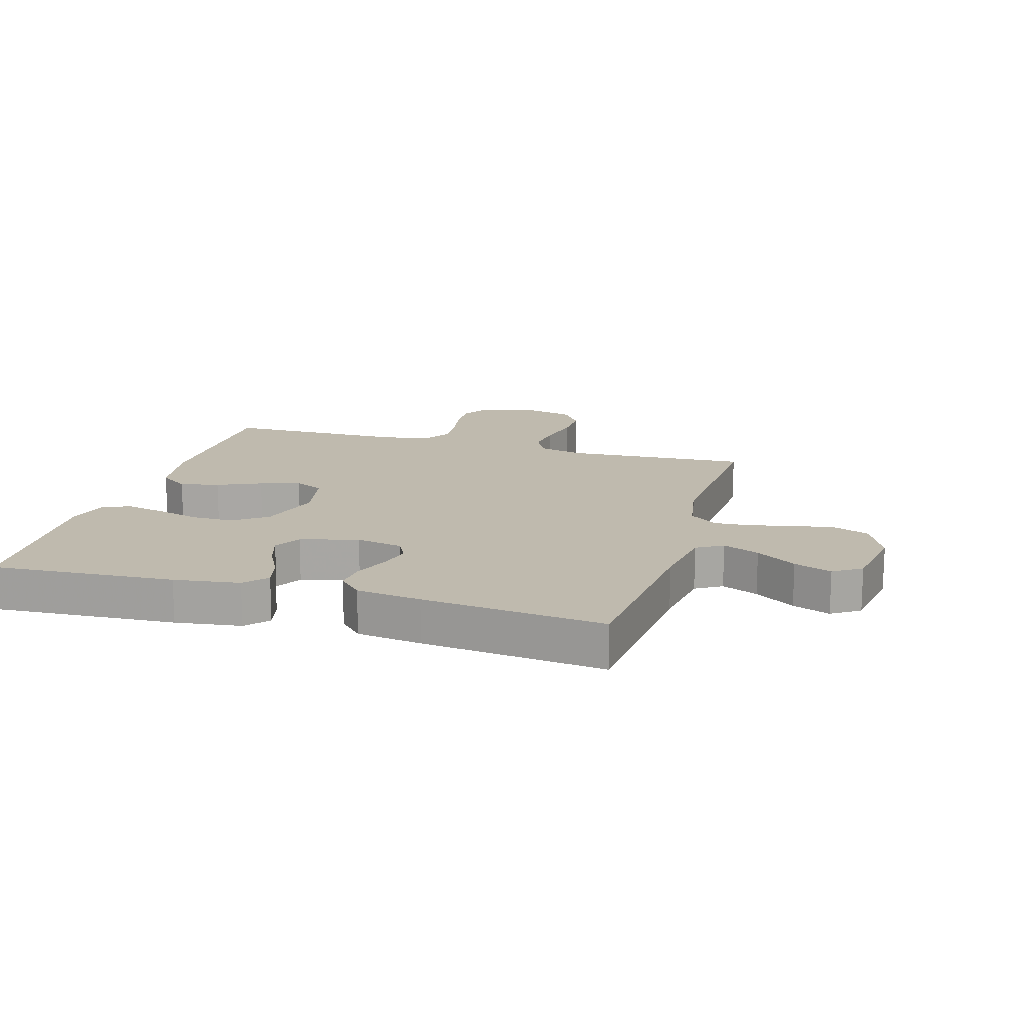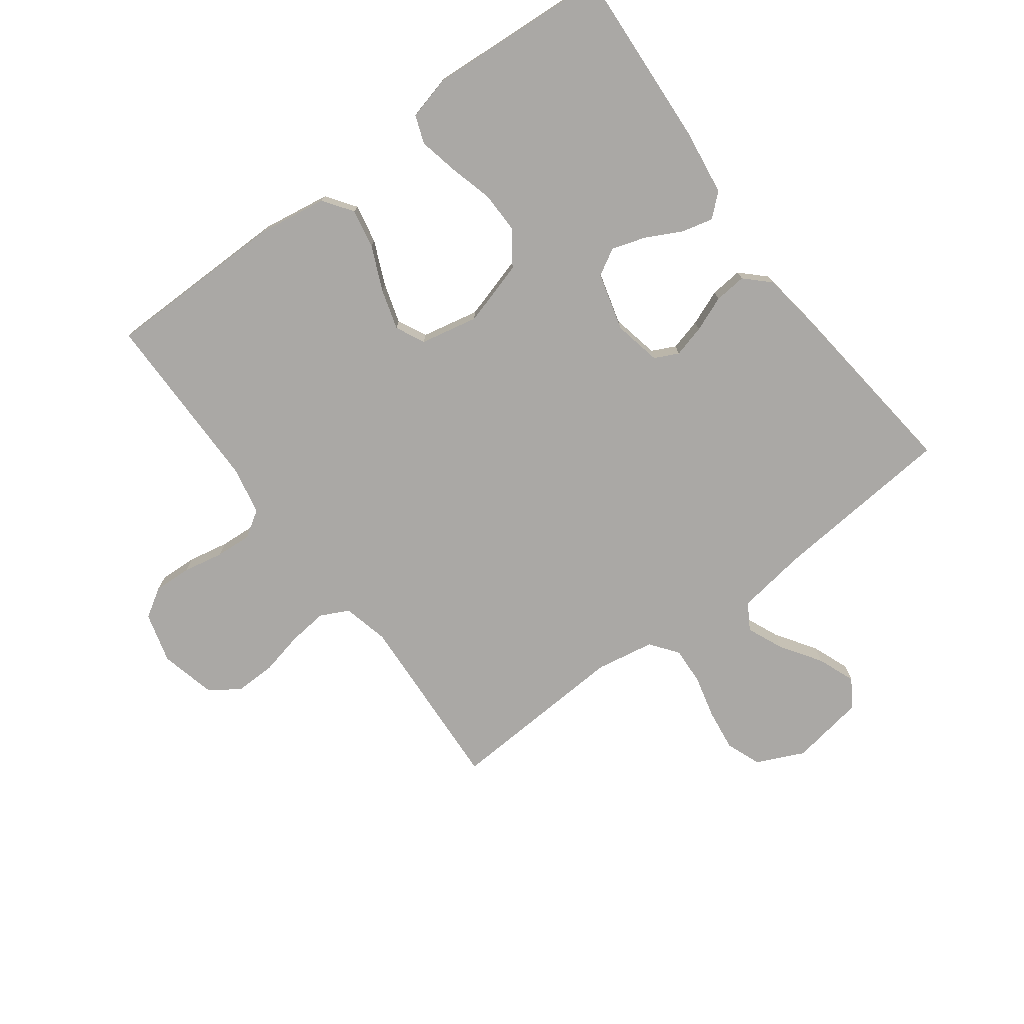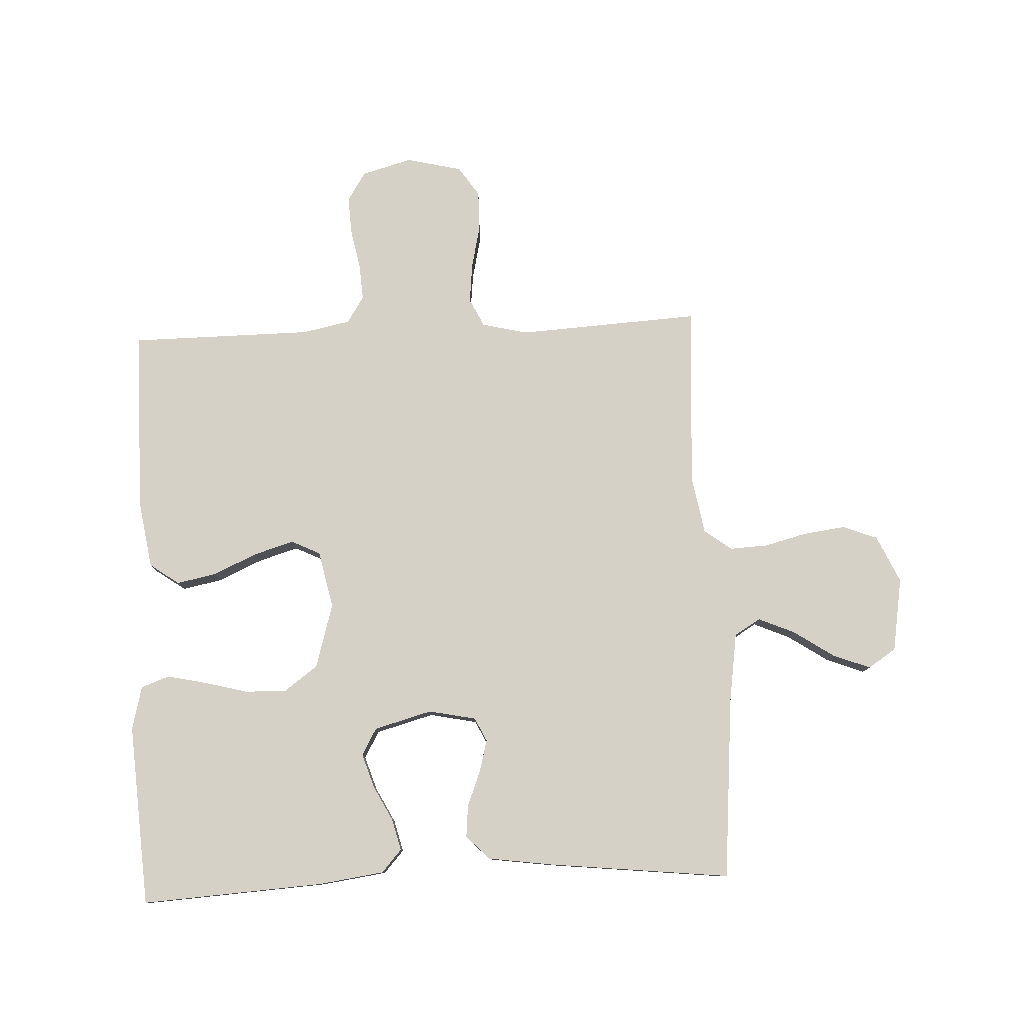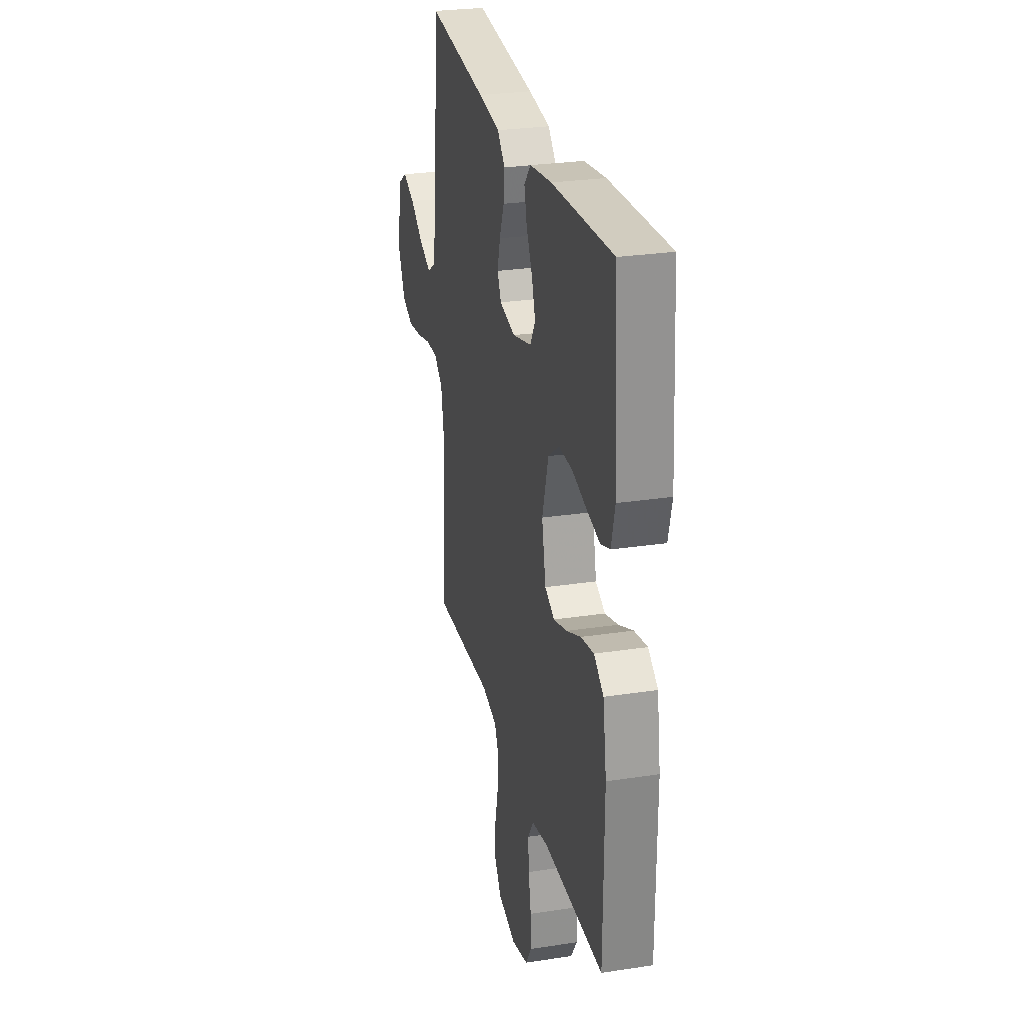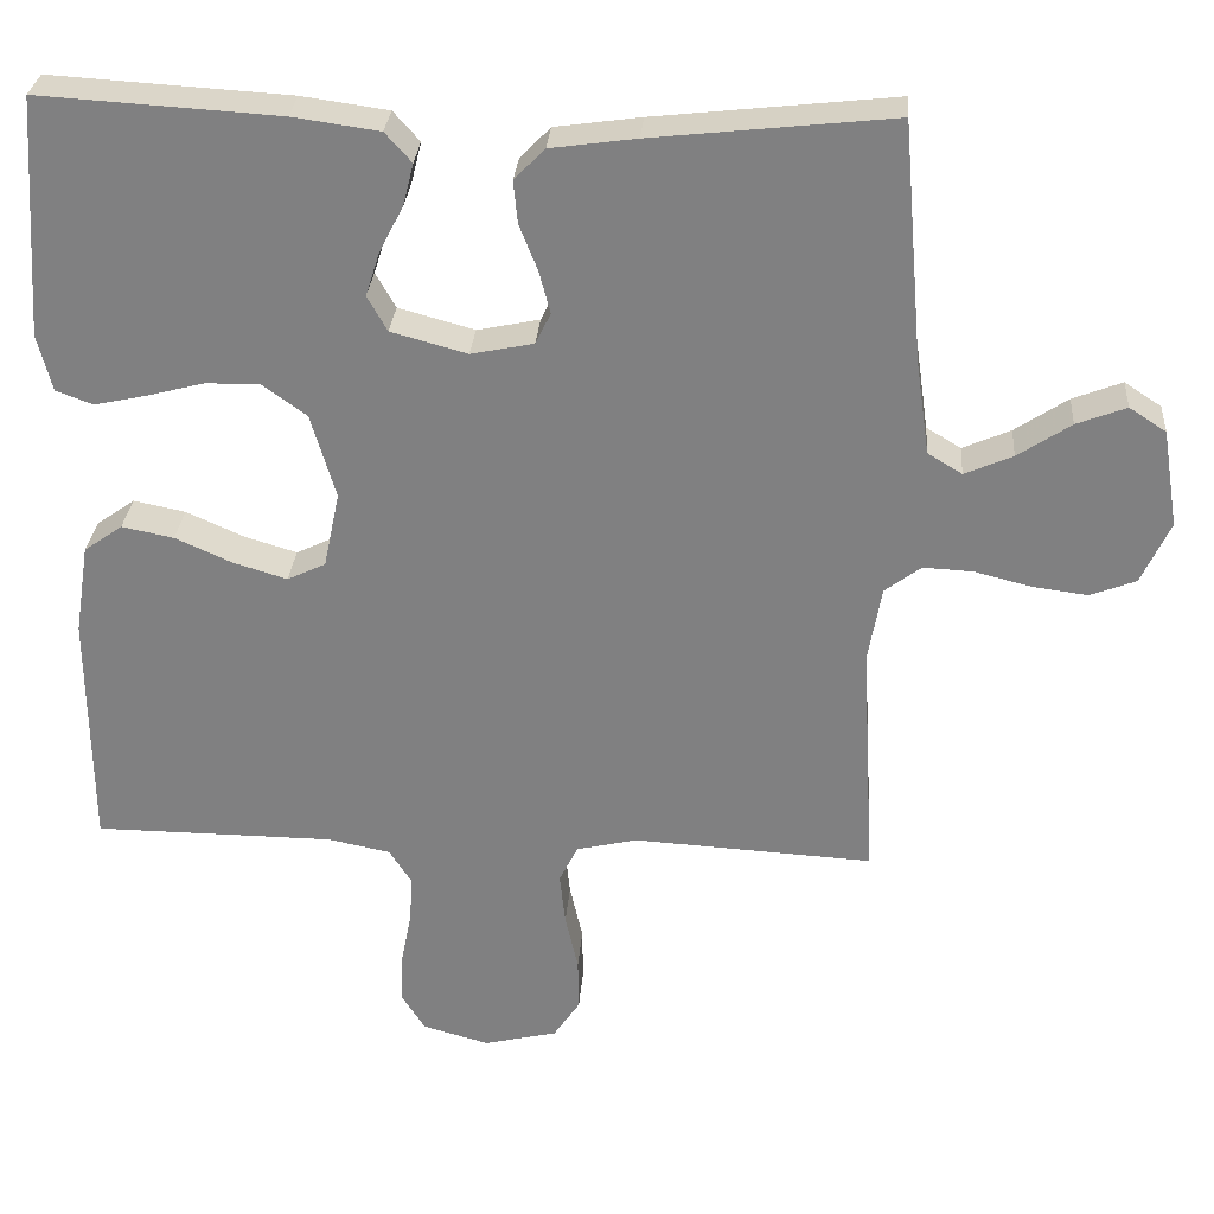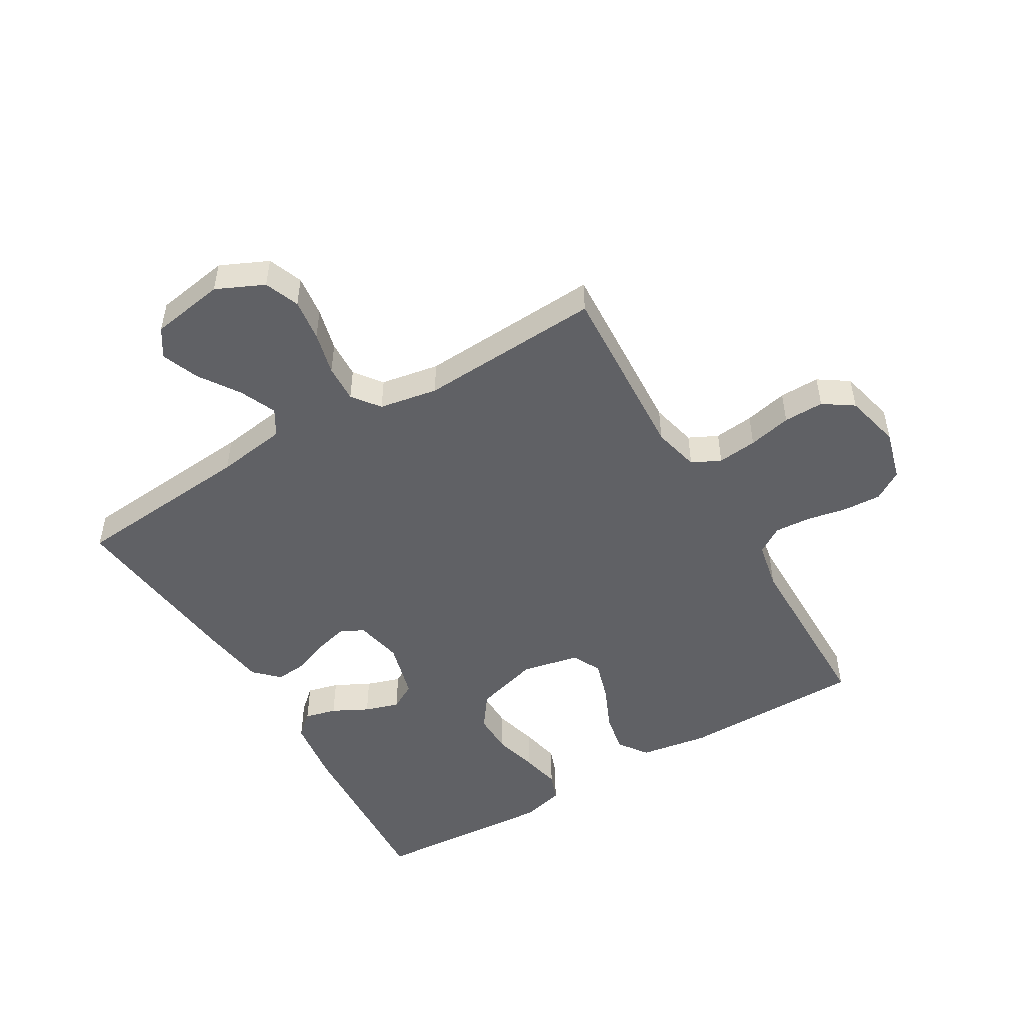
<metadata>
{"format":"obj","ext":"obj","renderer":"f3d","projection":"perspective","resolution":1024,"background":"white","views":[{"elev":15.6,"azim":16.3,"up":"+Y"},{"elev":-75.1,"azim":-53.3,"up":"+Y"},{"elev":79.3,"azim":-2.6,"up":"+Y"},{"elev":27.5,"azim":-103.2,"up":"+Z"},{"elev":29.3,"azim":4.3,"up":"+Z"},{"elev":-49.8,"azim":120.6,"up":"+Y"}]}
</metadata>
<code>
v 0.5 0.07 -0.5
v 0.2 0.07 -0.483
v 0.124 0.07 -0.501
v 0.101 0.07 -0.548
v 0.108 0.07 -0.613
v 0.124 0.07 -0.684
v 0.125 0.07 -0.75
v 0.092 0.07 -0.799
v 0 0.07 -0.821
v -0.083 0.07 -0.798
v -0.113 0.07 -0.75
v -0.11 0.07 -0.688
v -0.097 0.07 -0.622
v -0.093 0.07 -0.562
v -0.121 0.07 -0.518
v -0.2 0.07 -0.502
v -0.5 0.07 -0.5
v -0.502 0.07 -0.2
v -0.484 0.07 -0.087
v -0.436 0.07 -0.053
v -0.371 0.07 -0.066
v -0.299 0.07 -0.098
v -0.233 0.07 -0.118
v -0.185 0.07 -0.095
v -0.165 0.07 0
v -0.196 0.07 0.106
v -0.251 0.07 0.146
v -0.319 0.07 0.145
v -0.391 0.07 0.126
v -0.456 0.07 0.112
v -0.502 0.07 0.129
v -0.52 0.07 0.2
v -0.5 0.07 0.5
v -0.2 0.07 0.482
v -0.092 0.07 0.467
v -0.059 0.07 0.43
v -0.072 0.07 0.378
v -0.102 0.07 0.32
v -0.12 0.07 0.264
v -0.095 0.07 0.22
v 0 0.07 0.194
v 0.078 0.07 0.21
v 0.097 0.07 0.249
v 0.083 0.07 0.302
v 0.06 0.07 0.36
v 0.055 0.07 0.413
v 0.093 0.07 0.452
v 0.2 0.07 0.467
v 0.5 0.07 0.5
v 0.526 0.07 0.2
v 0.543 0.07 0.084
v 0.586 0.07 0.058
v 0.646 0.07 0.084
v 0.712 0.07 0.128
v 0.774 0.07 0.152
v 0.82 0.07 0.122
v 0.84 0.07 0
v 0.804 0.07 -0.078
v 0.747 0.07 -0.1
v 0.678 0.07 -0.091
v 0.607 0.07 -0.073
v 0.545 0.07 -0.07
v 0.5 0.07 -0.104
v 0.483 0.07 -0.2
v 0.5 0 -0.5
v 0.2 0 -0.483
v 0.124 0 -0.501
v 0.101 0 -0.548
v 0.108 0 -0.613
v 0.124 0 -0.684
v 0.125 0 -0.75
v 0.092 0 -0.799
v 0 0 -0.821
v -0.083 0 -0.798
v -0.113 0 -0.75
v -0.11 0 -0.688
v -0.097 0 -0.622
v -0.093 0 -0.562
v -0.121 0 -0.518
v -0.2 0 -0.502
v -0.5 0 -0.5
v -0.502 0 -0.2
v -0.484 0 -0.087
v -0.436 0 -0.053
v -0.371 0 -0.066
v -0.299 0 -0.098
v -0.233 0 -0.118
v -0.185 0 -0.095
v -0.165 0 0
v -0.196 0 0.106
v -0.251 0 0.146
v -0.319 0 0.145
v -0.391 0 0.126
v -0.456 0 0.112
v -0.502 0 0.129
v -0.52 0 0.2
v -0.5 0 0.5
v -0.2 0 0.482
v -0.092 0 0.467
v -0.059 0 0.43
v -0.072 0 0.378
v -0.102 0 0.32
v -0.12 0 0.264
v -0.095 0 0.22
v 0 0 0.194
v 0.078 0 0.21
v 0.097 0 0.249
v 0.083 0 0.302
v 0.06 0 0.36
v 0.055 0 0.413
v 0.093 0 0.452
v 0.2 0 0.467
v 0.5 0 0.5
v 0.526 0 0.2
v 0.543 0 0.084
v 0.586 0 0.058
v 0.646 0 0.084
v 0.712 0 0.128
v 0.774 0 0.152
v 0.82 0 0.122
v 0.84 0 0
v 0.804 0 -0.078
v 0.747 0 -0.1
v 0.678 0 -0.091
v 0.607 0 -0.073
v 0.545 0 -0.07
v 0.5 0 -0.104
v 0.483 0 -0.2
f 59 60 61
f 58 59 61
f 57 58 61
f 56 57 61
f 55 56 61
f 54 55 61
f 53 54 61
f 52 53 61 62
f 51 52 62 63
f 48 49 50
f 47 48 50
f 46 47 50
f 45 46 50
f 44 45 50
f 50 51 63
f 44 50 63
f 43 44 63
f 36 37 38
f 35 36 38
f 34 35 38
f 33 34 38
f 32 33 38
f 31 32 38
f 30 31 38
f 29 30 38
f 28 29 38
f 27 28 38 39
f 26 27 39 40
f 20 21 22
f 19 20 22
f 18 19 22
f 17 18 22
f 16 17 22
f 15 16 22 23
f 14 15 23 24
f 11 12 13
f 10 11 13
f 9 10 13
f 8 9 13
f 7 8 13
f 6 7 13
f 5 6 13
f 4 5 13 14
f 14 24 25
f 4 14 25
f 3 4 25
f 64 1 2
f 64 2 3
f 63 64 3
f 43 63 3
f 42 43 3
f 3 25 26
f 42 3 26
f 41 42 26
f 26 40 41
f 125 124 123
f 125 123 122
f 125 122 121
f 125 121 120
f 125 120 119
f 125 119 118
f 125 118 117
f 126 125 117 116
f 127 126 116 115
f 114 113 112
f 114 112 111
f 114 111 110
f 114 110 109
f 114 109 108
f 127 115 114
f 127 114 108
f 127 108 107
f 102 101 100
f 102 100 99
f 102 99 98
f 102 98 97
f 102 97 96
f 102 96 95
f 102 95 94
f 102 94 93
f 102 93 92
f 103 102 92 91
f 104 103 91 90
f 86 85 84
f 86 84 83
f 86 83 82
f 86 82 81
f 86 81 80
f 87 86 80 79
f 88 87 79 78
f 77 76 75
f 77 75 74
f 77 74 73
f 77 73 72
f 77 72 71
f 77 71 70
f 77 70 69
f 78 77 69 68
f 89 88 78
f 89 78 68
f 89 68 67
f 66 65 128
f 67 66 128
f 67 128 127
f 67 127 107
f 67 107 106
f 90 89 67
f 90 67 106
f 90 106 105
f 105 104 90
f 1 65 66 2
f 2 66 67 3
f 3 67 68 4
f 4 68 69 5
f 5 69 70 6
f 6 70 71 7
f 7 71 72 8
f 8 72 73 9
f 9 73 74 10
f 10 74 75 11
f 11 75 76 12
f 12 76 77 13
f 13 77 78 14
f 14 78 79 15
f 15 79 80 16
f 16 80 81 17
f 17 81 82 18
f 18 82 83 19
f 19 83 84 20
f 20 84 85 21
f 21 85 86 22
f 22 86 87 23
f 23 87 88 24
f 24 88 89 25
f 25 89 90 26
f 26 90 91 27
f 27 91 92 28
f 28 92 93 29
f 29 93 94 30
f 30 94 95 31
f 31 95 96 32
f 32 96 97 33
f 33 97 98 34
f 34 98 99 35
f 35 99 100 36
f 36 100 101 37
f 37 101 102 38
f 38 102 103 39
f 39 103 104 40
f 40 104 105 41
f 41 105 106 42
f 42 106 107 43
f 43 107 108 44
f 44 108 109 45
f 45 109 110 46
f 46 110 111 47
f 47 111 112 48
f 48 112 113 49
f 49 113 114 50
f 50 114 115 51
f 51 115 116 52
f 52 116 117 53
f 53 117 118 54
f 54 118 119 55
f 55 119 120 56
f 56 120 121 57
f 57 121 122 58
f 58 122 123 59
f 59 123 124 60
f 60 124 125 61
f 61 125 126 62
f 62 126 127 63
f 63 127 128 64
f 64 128 65 1

</code>
